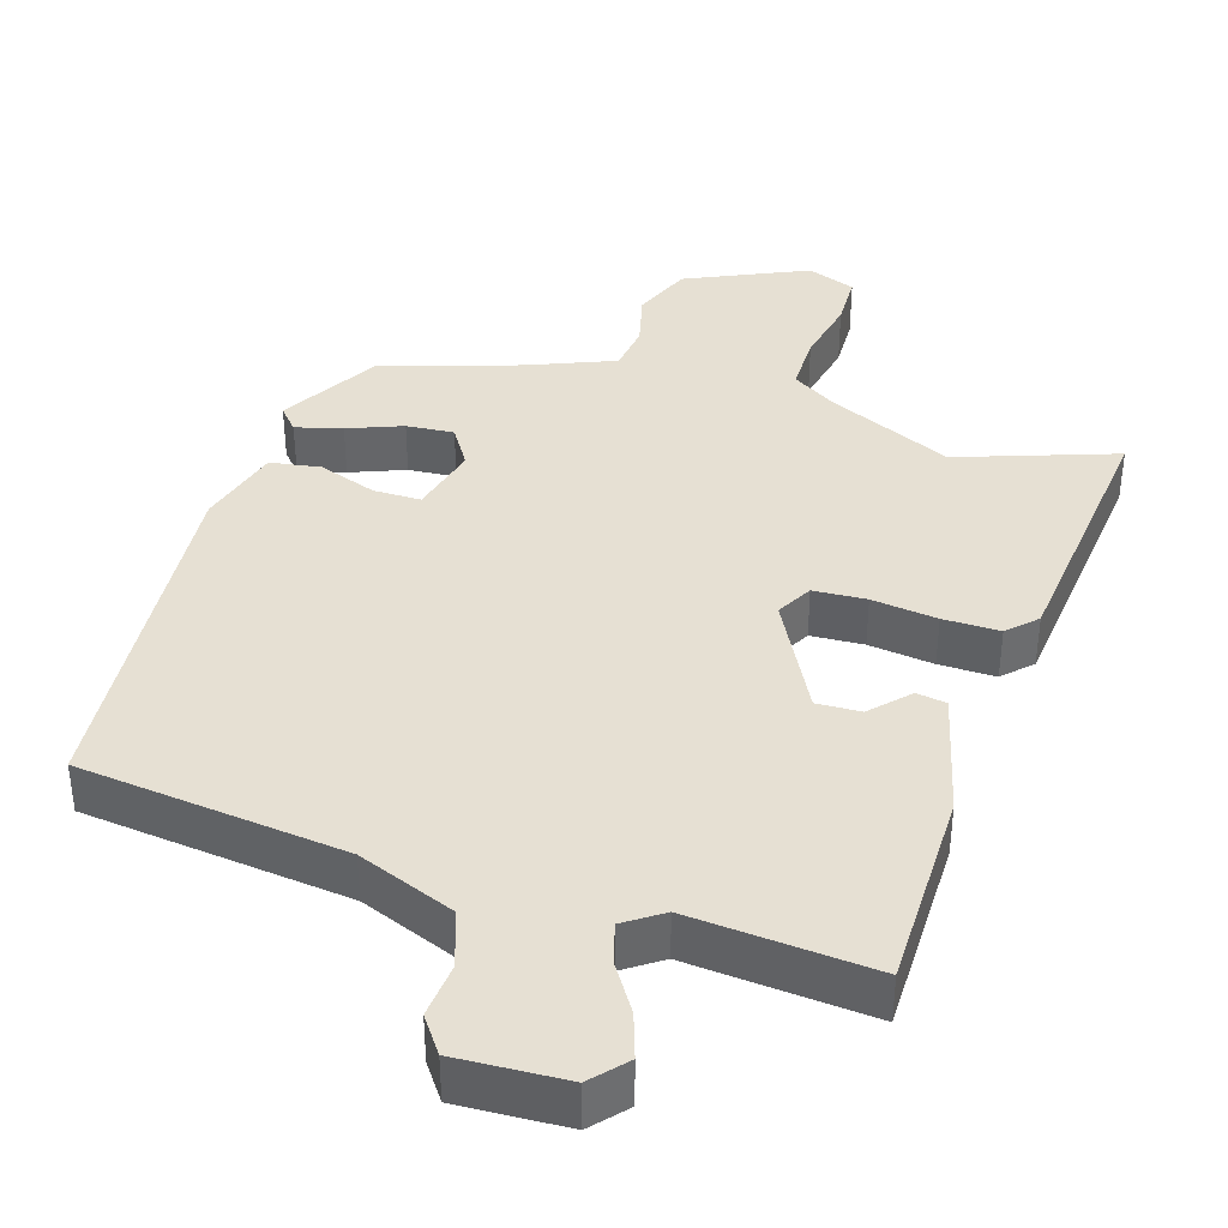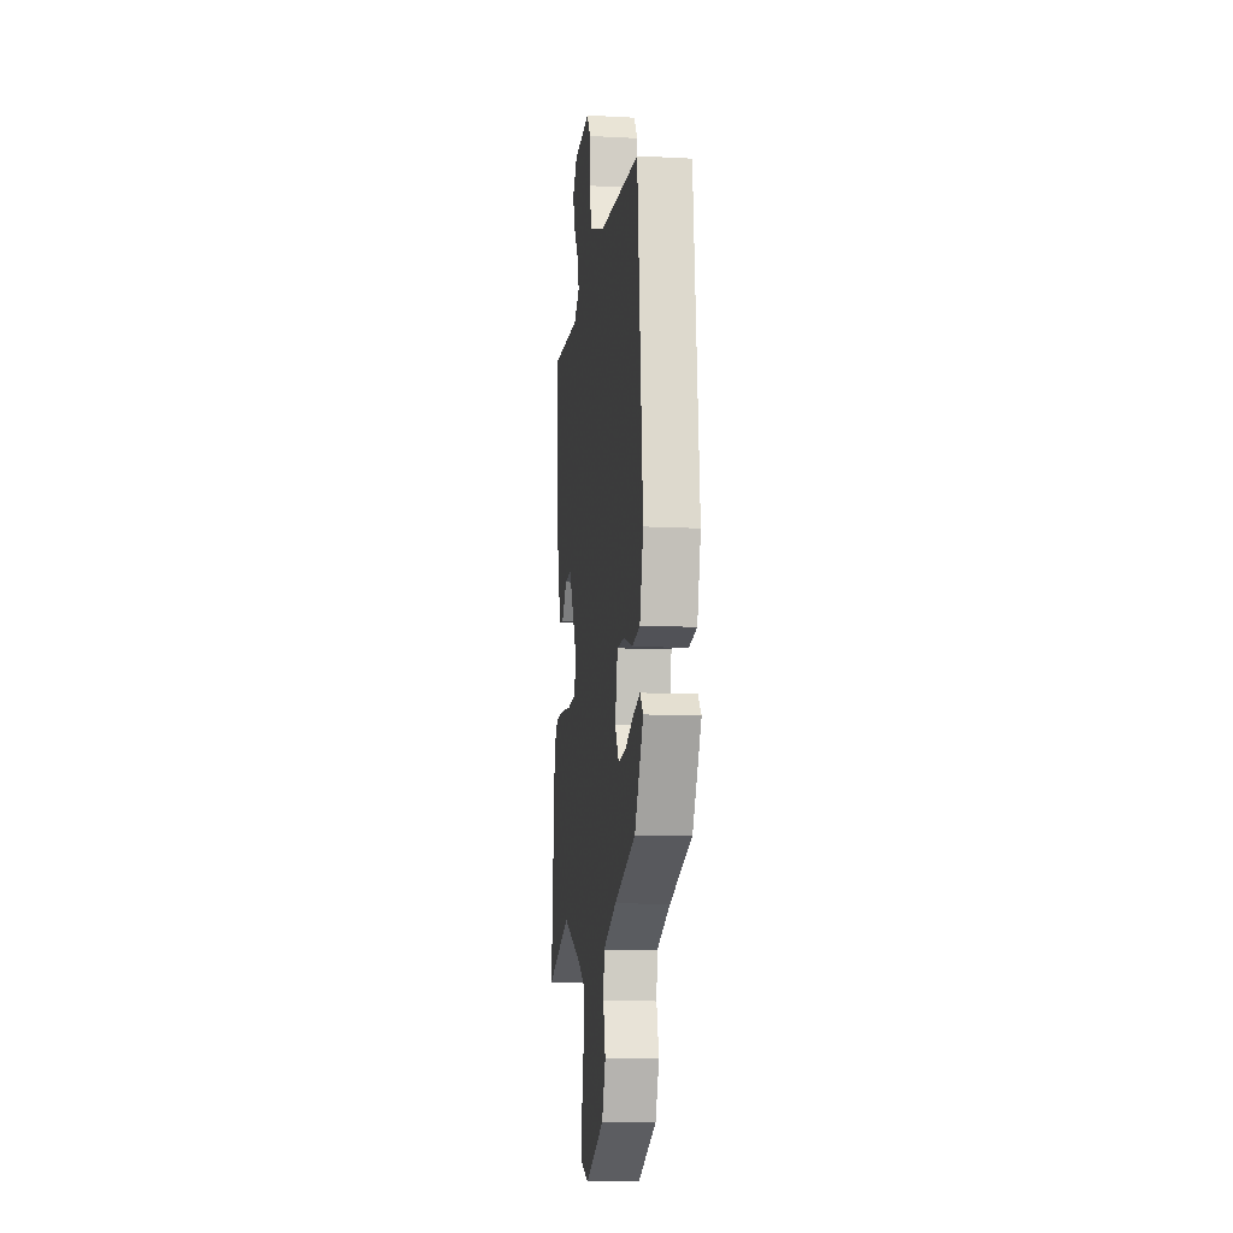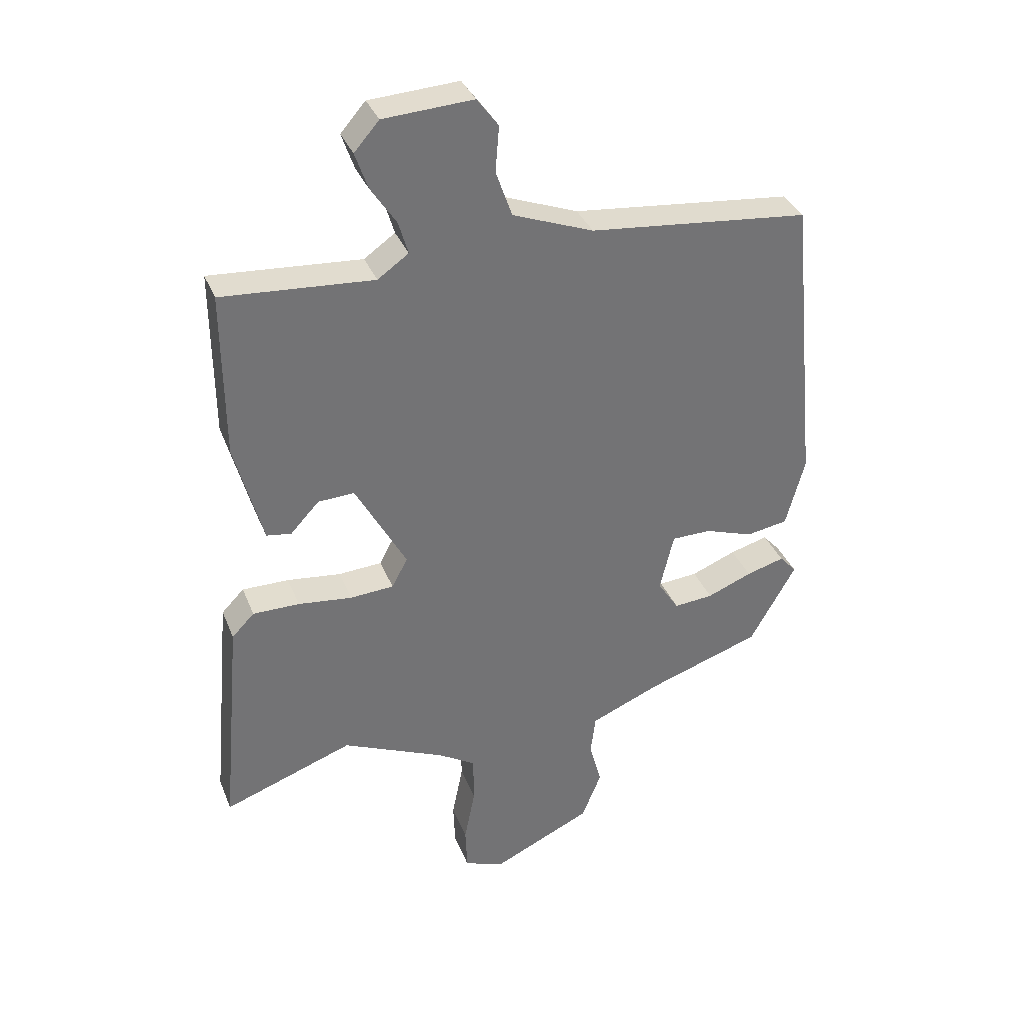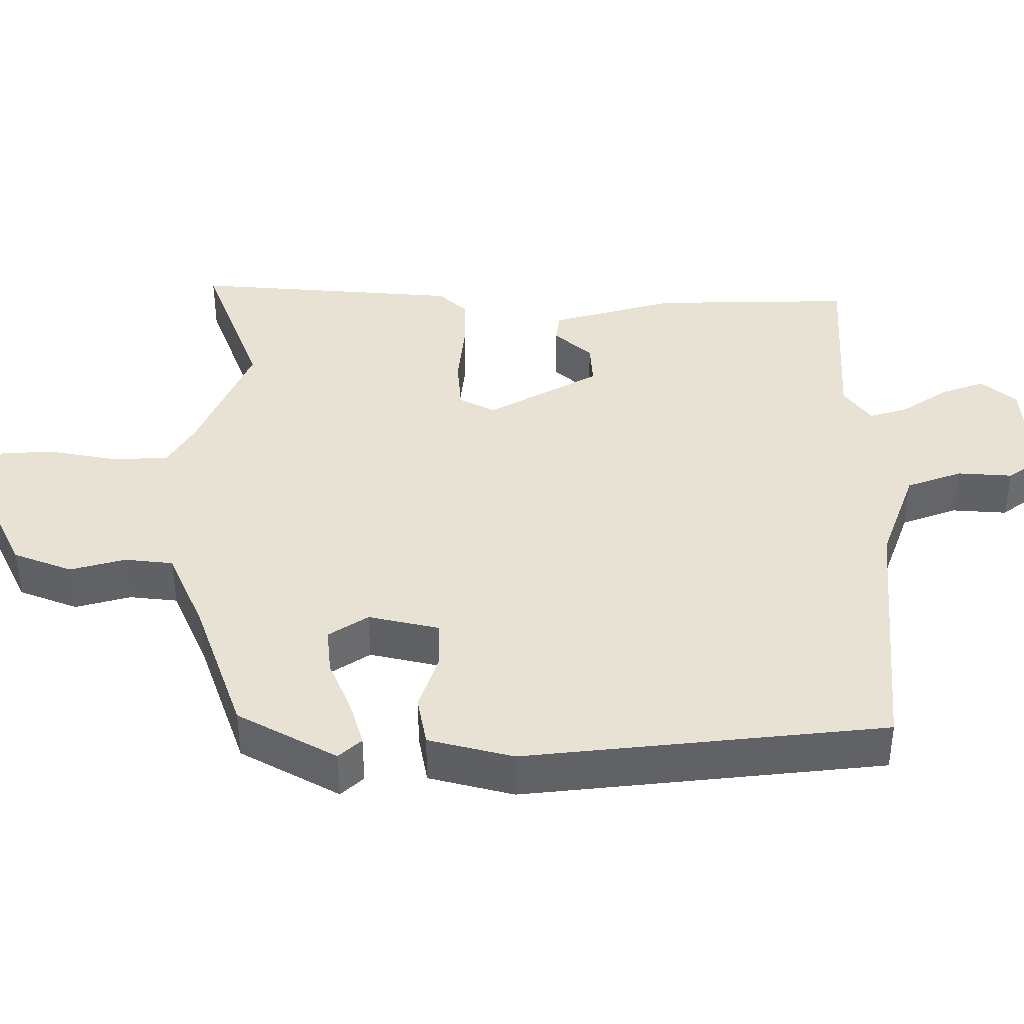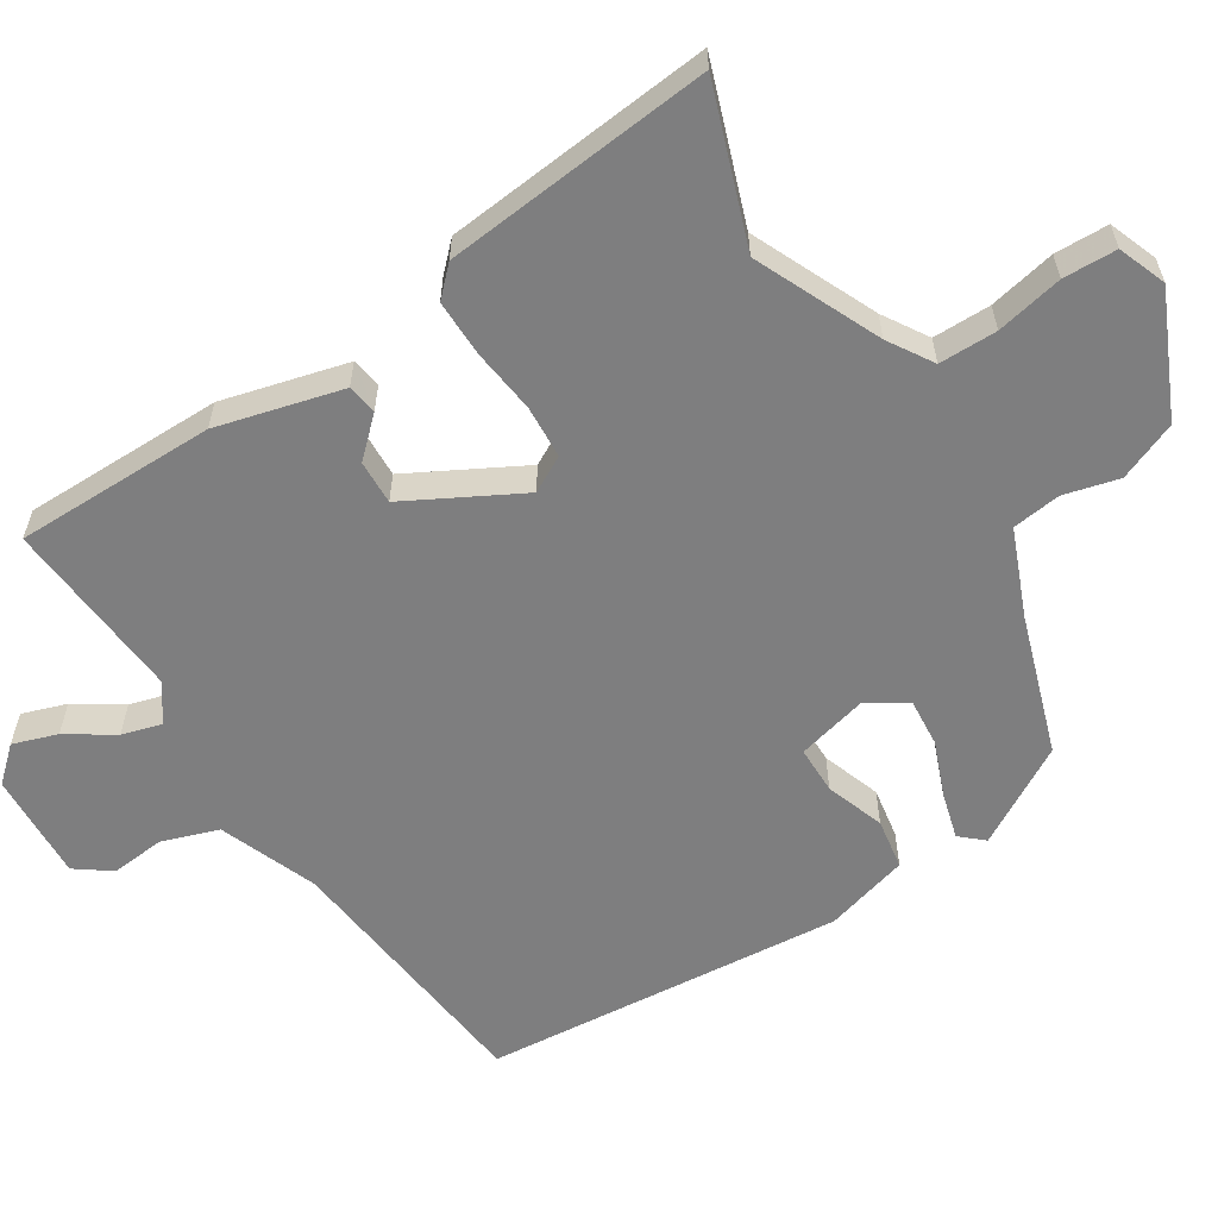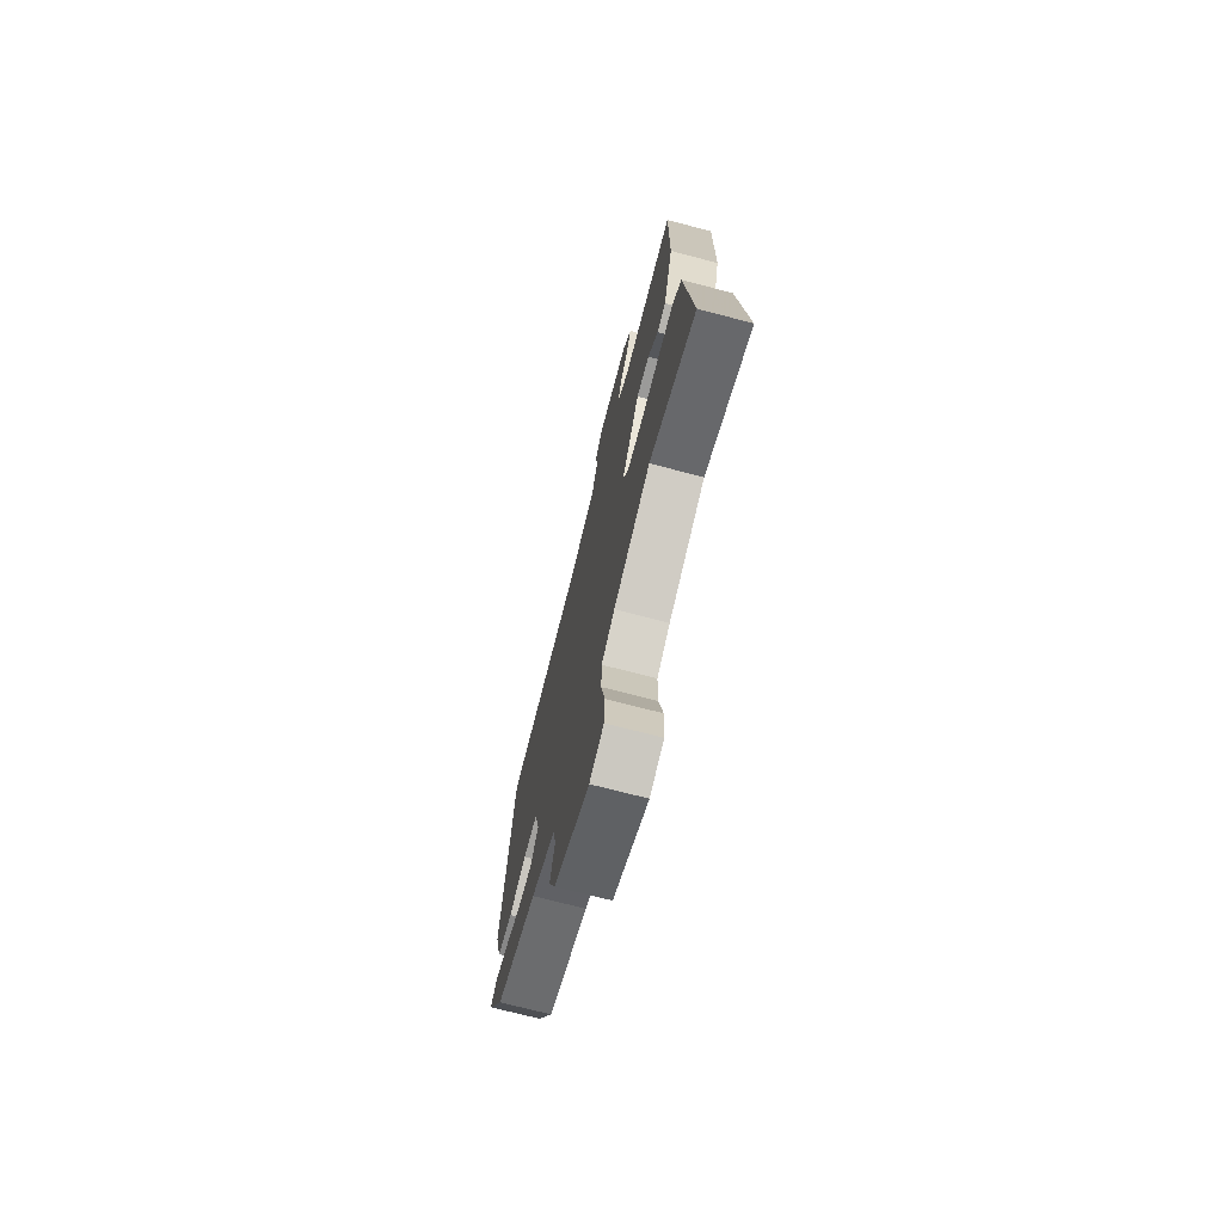
<metadata>
{"format":"obj","ext":"obj","renderer":"f3d","projection":"perspective","resolution":1024,"background":"white","views":[{"elev":38.5,"azim":18.1,"up":"+Y"},{"elev":-11.8,"azim":-97.2,"up":"+Z"},{"elev":34.9,"azim":160.1,"up":"+Z"},{"elev":39.7,"azim":-90.6,"up":"+Y"},{"elev":-59.4,"azim":122.9,"up":"+Y"},{"elev":-72.4,"azim":75.4,"up":"+Z"}]}
</metadata>
<code>
v 0.524 0.07 -0.509
v 0.31 0.07 -0.431
v 0.14 0.07 -0.505
v 0.079 0.07 -0.542
v 0.078 0.07 -0.621
v 0.096 0.07 -0.712
v 0.093 0.07 -0.785
v 0.027 0.07 -0.809
v -0.137 0.07 -0.732
v -0.169 0.07 -0.652
v -0.149 0.07 -0.577
v -0.157 0.07 -0.511
v -0.273 0.07 -0.462
v -0.461 0.07 -0.398
v -0.537 0.07 -0.264
v -0.509 0.07 -0.233
v -0.446 0.07 -0.251
v -0.372 0.07 -0.281
v -0.307 0.07 -0.287
v -0.272 0.07 -0.233
v -0.295 0.07 -0.137
v -0.36 0.07 -0.136
v -0.44 0.07 -0.163
v -0.509 0.07 -0.151
v -0.54 0.07 -0.036
v -0.492 0.07 0.455
v -0.129 0.07 0.491
v 0.004 0.07 0.541
v 0.031 0.07 0.617
v 0.025 0.07 0.692
v 0.06 0.07 0.739
v 0.208 0.07 0.73
v 0.249 0.07 0.683
v 0.228 0.07 0.623
v 0.186 0.07 0.56
v 0.17 0.07 0.506
v 0.221 0.07 0.47
v 0.47 0.07 0.487
v 0.468 0.07 0.214
v 0.422 0.07 0.044
v 0.381 0.07 0.038
v 0.334 0.07 0.089
v 0.274 0.07 0.092
v 0.19 0.07 -0.061
v 0.216 0.07 -0.11
v 0.288 0.07 -0.115
v 0.377 0.07 -0.105
v 0.454 0.07 -0.105
v 0.491 0.07 -0.143
v 0.524 0 -0.509
v 0.31 0 -0.431
v 0.14 0 -0.505
v 0.079 0 -0.542
v 0.078 0 -0.621
v 0.096 0 -0.712
v 0.093 0 -0.785
v 0.027 0 -0.809
v -0.137 0 -0.732
v -0.169 0 -0.652
v -0.149 0 -0.577
v -0.157 0 -0.511
v -0.273 0 -0.462
v -0.461 0 -0.398
v -0.537 0 -0.264
v -0.509 0 -0.233
v -0.446 0 -0.251
v -0.372 0 -0.281
v -0.307 0 -0.287
v -0.272 0 -0.233
v -0.295 0 -0.137
v -0.36 0 -0.136
v -0.44 0 -0.163
v -0.509 0 -0.151
v -0.54 0 -0.036
v -0.492 0 0.455
v -0.129 0 0.491
v 0.004 0 0.541
v 0.031 0 0.617
v 0.025 0 0.692
v 0.06 0 0.739
v 0.208 0 0.73
v 0.249 0 0.683
v 0.228 0 0.623
v 0.186 0 0.56
v 0.17 0 0.506
v 0.221 0 0.47
v 0.47 0 0.487
v 0.468 0 0.214
v 0.422 0 0.044
v 0.381 0 0.038
v 0.334 0 0.089
v 0.274 0 0.092
v 0.19 0 -0.061
v 0.216 0 -0.11
v 0.288 0 -0.115
v 0.377 0 -0.105
v 0.454 0 -0.105
v 0.491 0 -0.143
f 46 47 48 49
f 45 46 49 1
f 39 40 41 42
f 37 38 39 42
f 36 37 42 43
f 32 33 34 35
f 32 35 36
f 29 30 31 32
f 28 29 32 36
f 27 28 36 43
f 22 23 24 25
f 21 22 25 26
f 15 16 17 18
f 13 14 15 18
f 12 13 18 19
f 8 9 10 11
f 8 11 12
f 5 6 7 8
f 4 5 8 12
f 3 4 12 19
f 45 1 2
f 44 45 2 3
f 21 26 27 43
f 20 21 43 44
f 3 19 20 44
f 98 97 96 95
f 50 98 95 94
f 91 90 89 88
f 91 88 87 86
f 92 91 86 85
f 84 83 82 81
f 85 84 81
f 81 80 79 78
f 85 81 78 77
f 92 85 77 76
f 74 73 72 71
f 75 74 71 70
f 67 66 65 64
f 67 64 63 62
f 68 67 62 61
f 60 59 58 57
f 61 60 57
f 57 56 55 54
f 61 57 54 53
f 68 61 53 52
f 51 50 94
f 52 51 94 93
f 92 76 75 70
f 93 92 70 69
f 93 69 68 52
f 1 50 51 2
f 2 51 52 3
f 3 52 53 4
f 4 53 54 5
f 5 54 55 6
f 6 55 56 7
f 7 56 57 8
f 8 57 58 9
f 9 58 59 10
f 10 59 60 11
f 11 60 61 12
f 12 61 62 13
f 13 62 63 14
f 14 63 64 15
f 15 64 65 16
f 16 65 66 17
f 17 66 67 18
f 18 67 68 19
f 19 68 69 20
f 20 69 70 21
f 21 70 71 22
f 22 71 72 23
f 23 72 73 24
f 24 73 74 25
f 25 74 75 26
f 26 75 76 27
f 27 76 77 28
f 28 77 78 29
f 29 78 79 30
f 30 79 80 31
f 31 80 81 32
f 32 81 82 33
f 33 82 83 34
f 34 83 84 35
f 35 84 85 36
f 36 85 86 37
f 37 86 87 38
f 38 87 88 39
f 39 88 89 40
f 40 89 90 41
f 41 90 91 42
f 42 91 92 43
f 43 92 93 44
f 44 93 94 45
f 45 94 95 46
f 46 95 96 47
f 47 96 97 48
f 48 97 98 49
f 49 98 50 1

</code>
